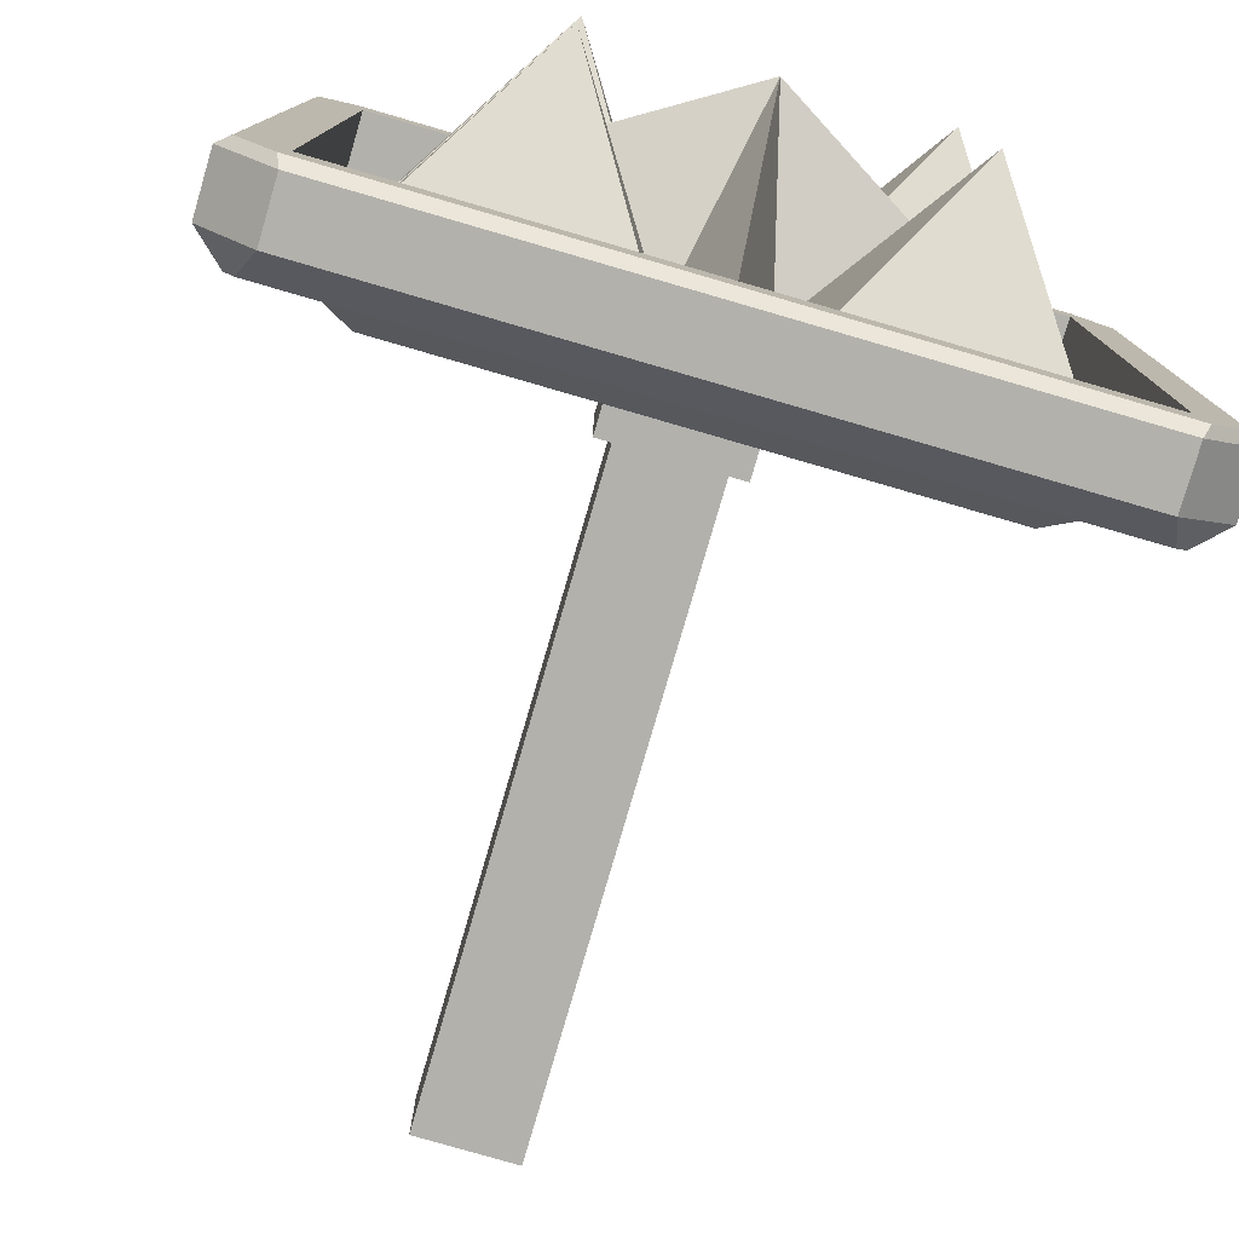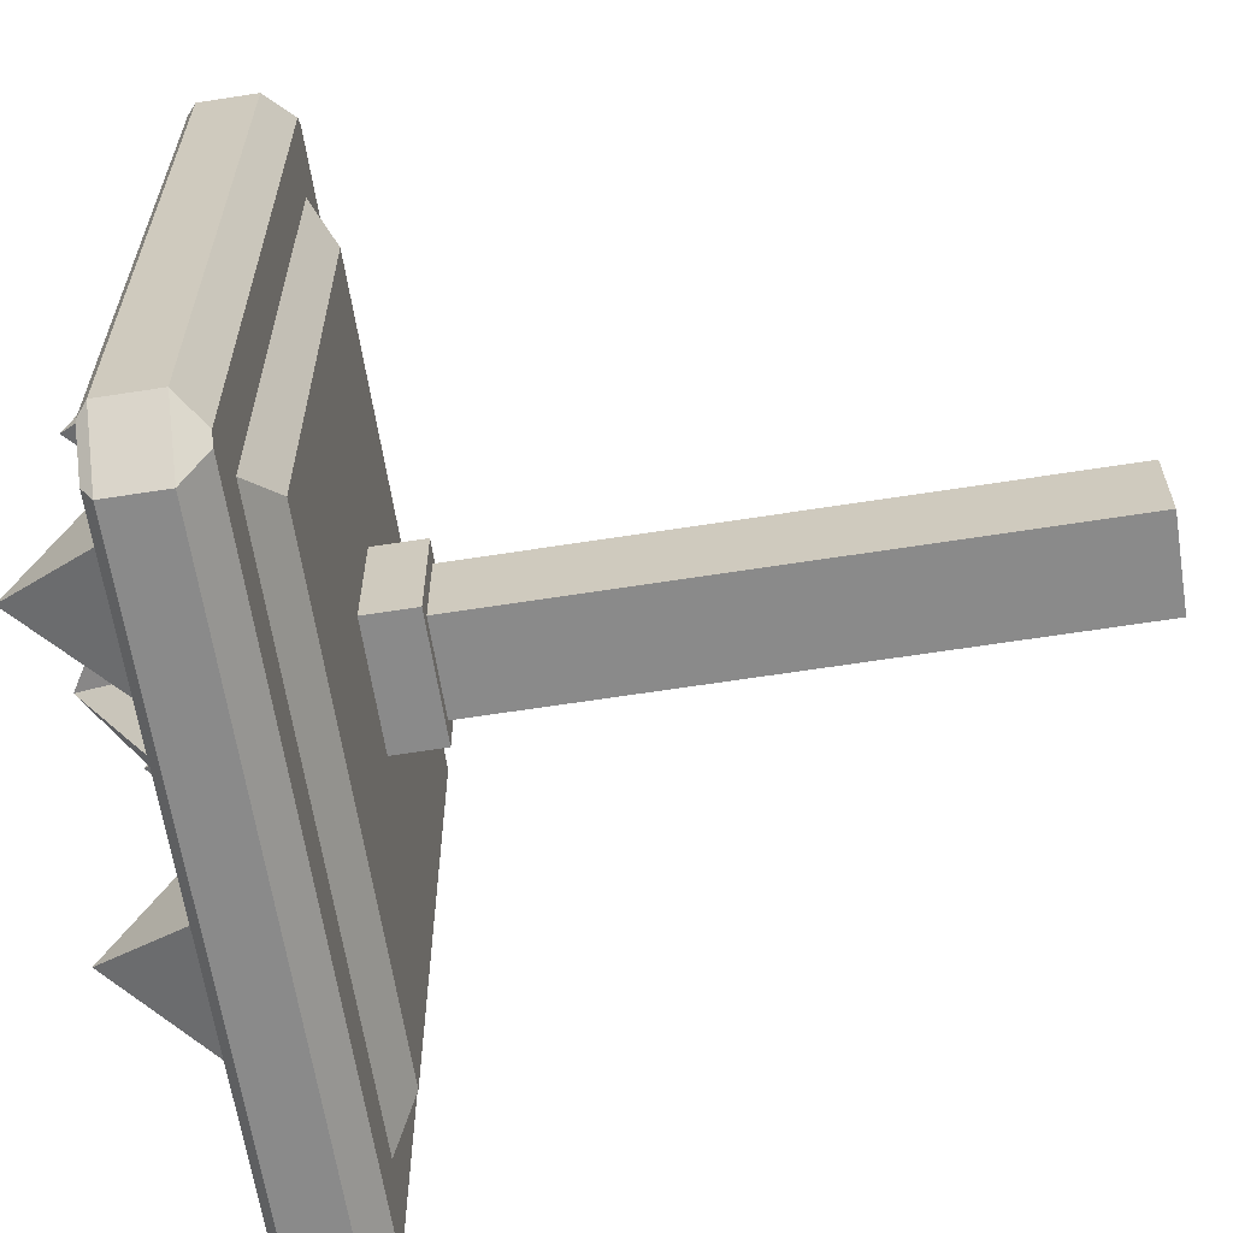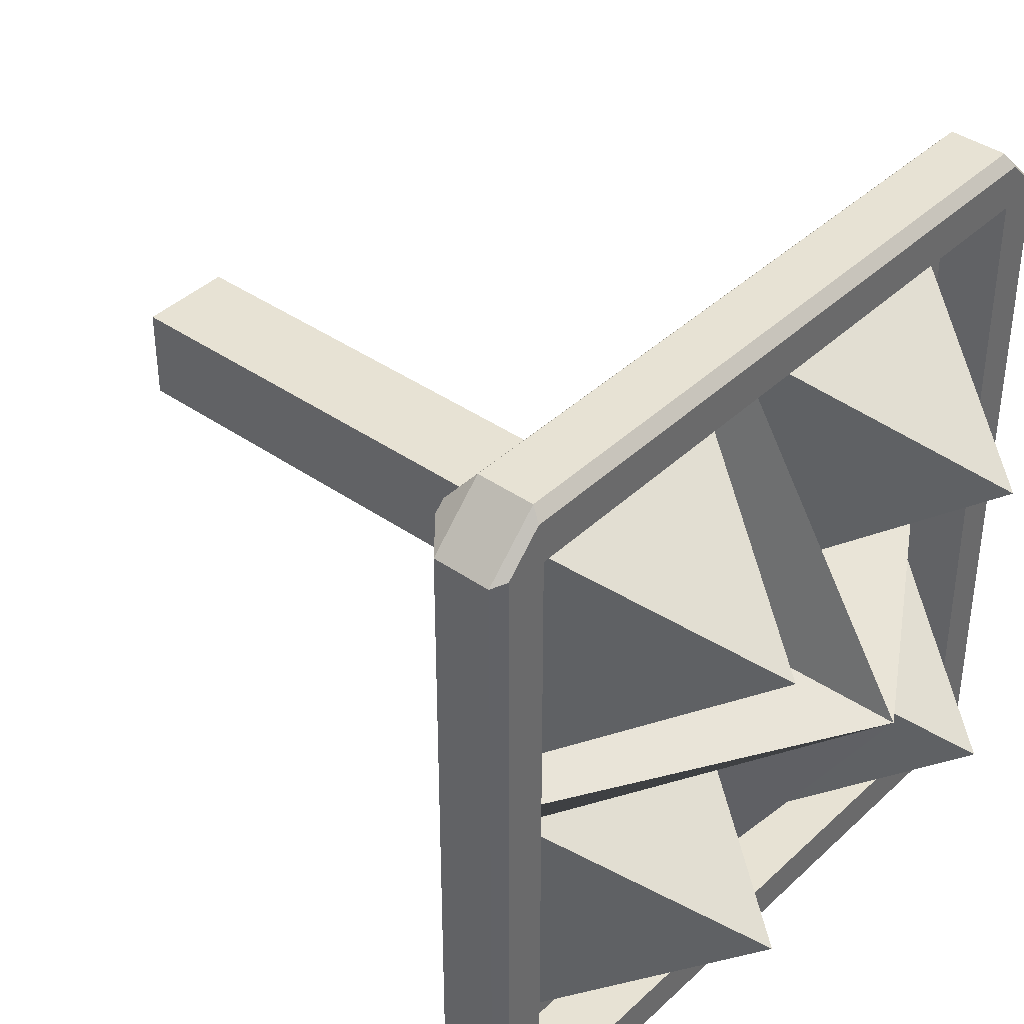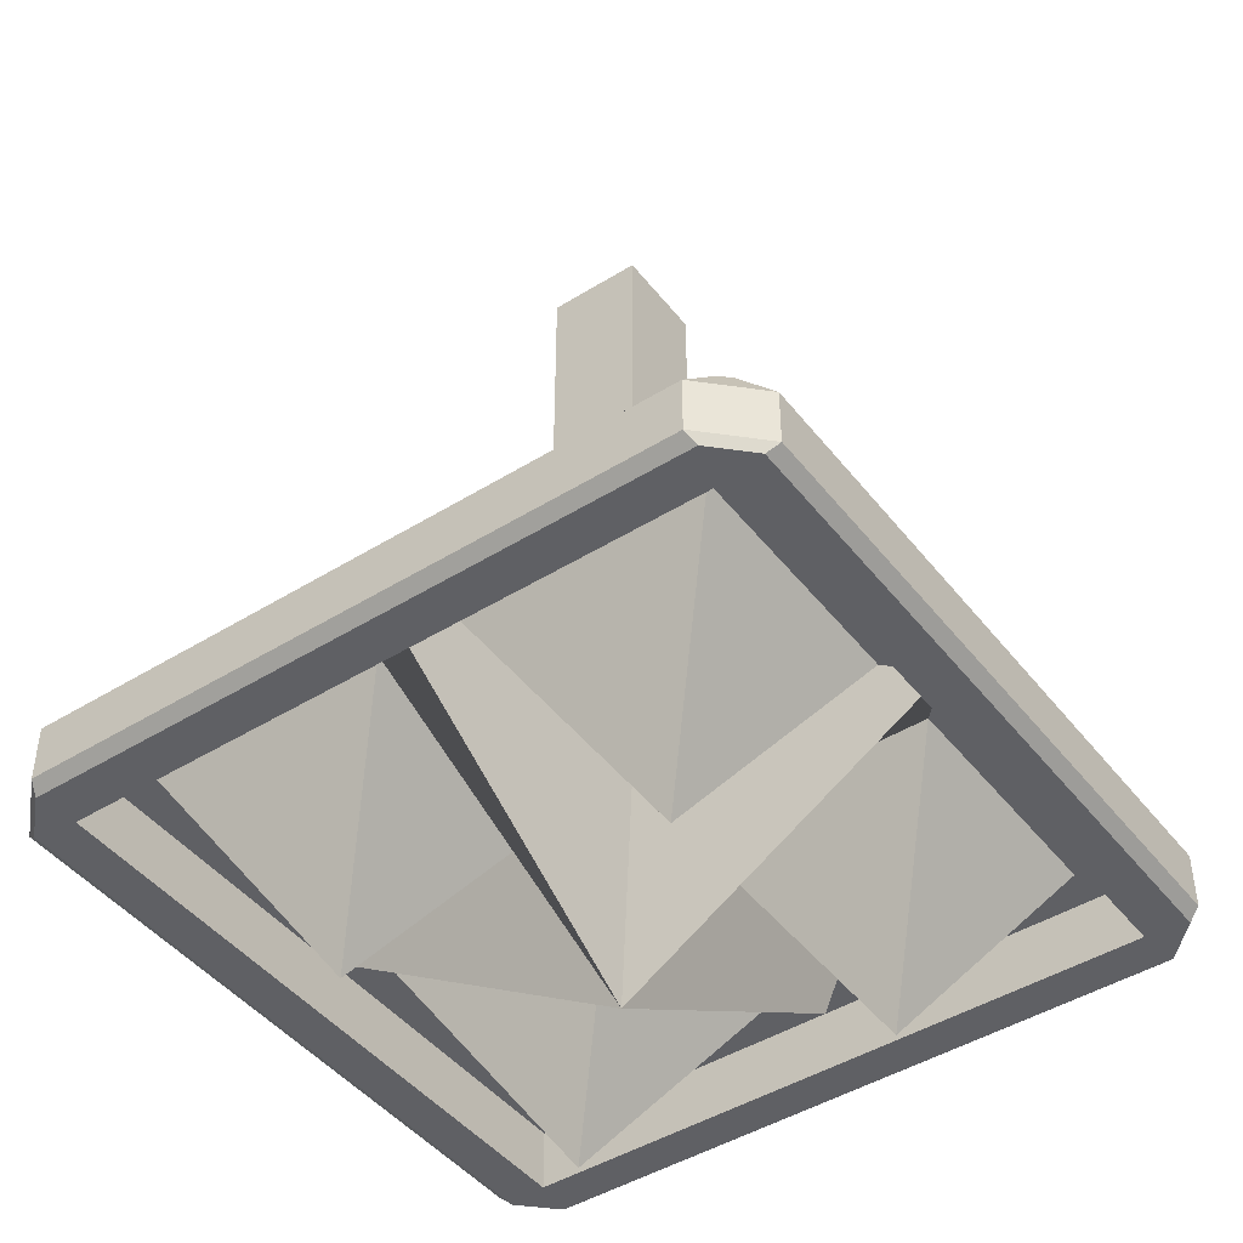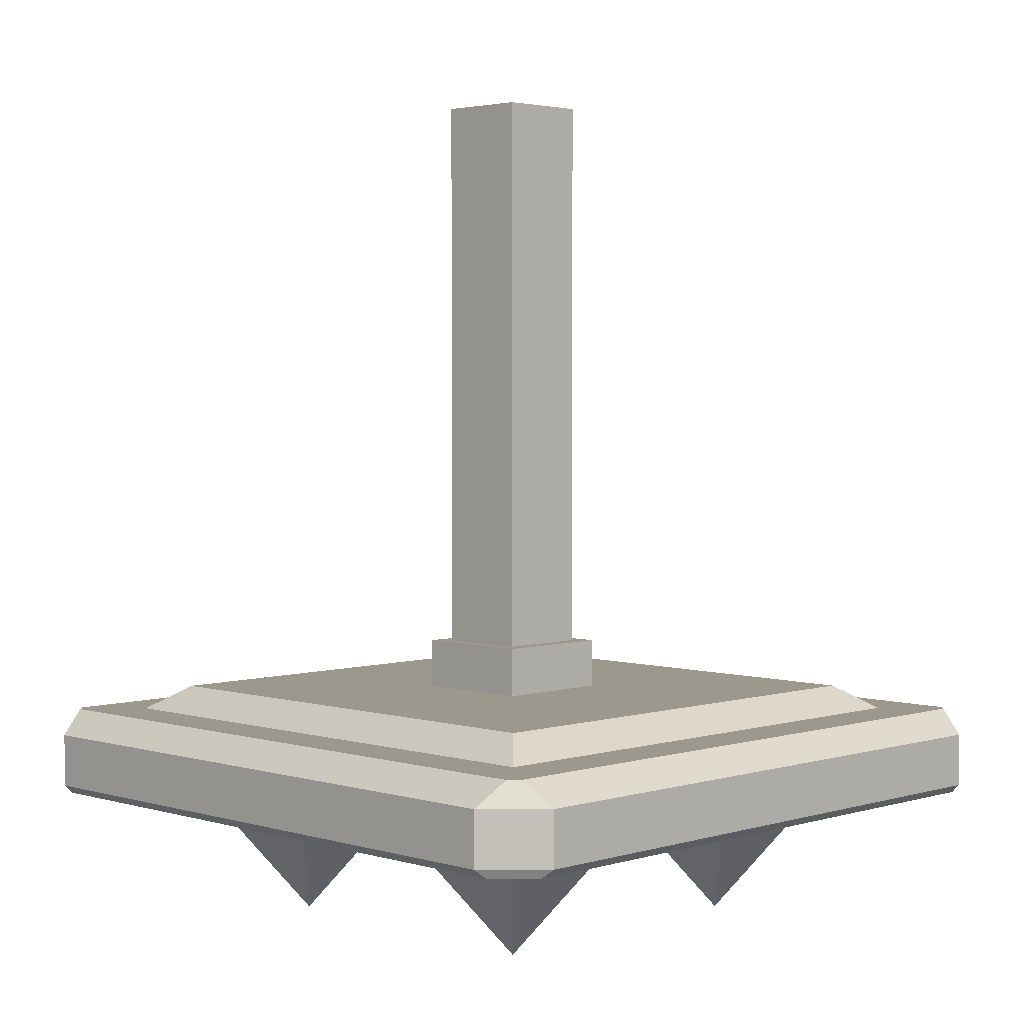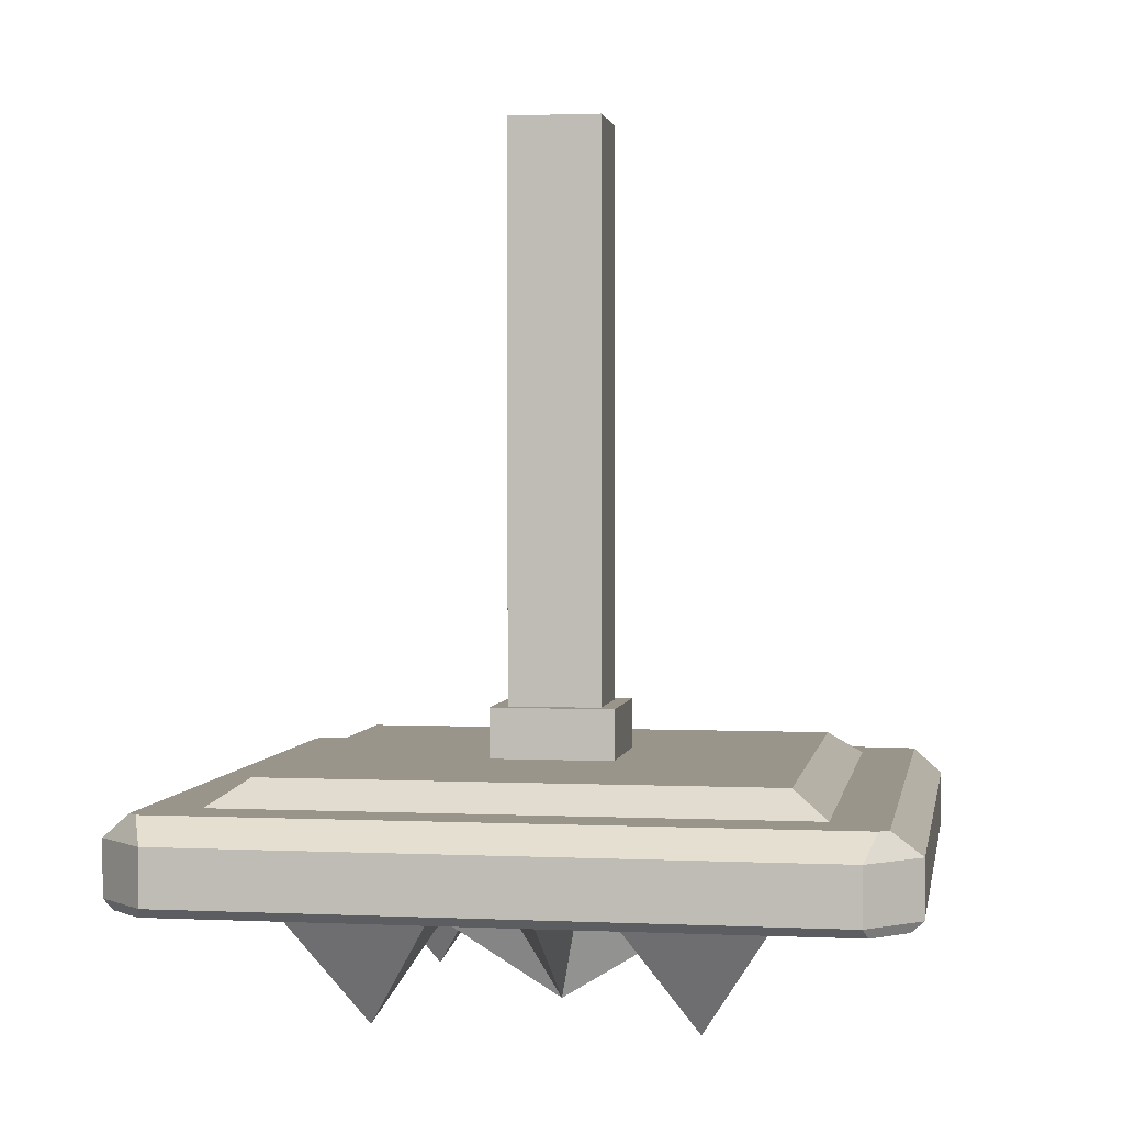
<metadata>
{"format":"obj","ext":"obj","renderer":"f3d","projection":"perspective","resolution":1024,"background":"white","views":[{"elev":-78.9,"azim":-16.2,"up":"+Z"},{"elev":-63.6,"azim":99.0,"up":"+Z"},{"elev":39.8,"azim":-49.2,"up":"+Z"},{"elev":-45.3,"azim":35.6,"up":"+Y"},{"elev":3.2,"azim":134.8,"up":"+Y"},{"elev":2.1,"azim":99.4,"up":"+Y"}]}
</metadata>
<code>
o Plane
v -0.859 -0.1148 0.859
v 0.859 -0.1148 0.859
v -0.859 -0.1148 -0.859
v 0.859 -0.1148 -0.859
v -0.7715 0.1268 0.7715
v 0.7715 0.1268 0.7715
v -0.7715 0.1268 -0.7715
v 0.7715 0.1268 -0.7715
v -0.168 0.1939 0.168
v 0.168 0.1939 0.168
v -0.168 0.1939 -0.168
v 0.168 0.1939 -0.168
v -0.6757 0.1939 -0.6757
v -0.6757 0.1939 0.6757
v 0.6757 0.1939 0.6757
v 0.6757 0.1939 -0.6757
v -0.126 0.3303 -0.126
v -0.126 0.3303 0.126
v 0.126 0.3303 0.126
v 0.126 0.3303 -0.126
v -0.168 0.3303 -0.168
v -0.168 0.3303 0.168
v 0.168 0.3303 0.168
v 0.168 0.3303 -0.168
v -0.126 1.899 -0.126
v -0.126 1.899 0.126
v 0.126 1.899 0.126
v 0.126 1.899 -0.126
v -0.859 0.05039 -0.859
v -0.859 0.05039 0.859
v 0.859 0.05039 0.859
v 0.859 0.05039 -0.859
v -0.859 0.05039 0
v 0 0.05039 0.859
v 0.859 0.05039 0
v 0 0.05039 -0.859
v 0 -0.4744 0
v 0.1036 0.05039 -0.1036
v 0.1036 0.05039 -0.7554
v 0.7554 0.05039 -0.7554
v 0.7554 0.05039 -0.1036
v 0.1036 0.05039 0.7554
v 0.1036 0.05039 0.1036
v 0.7554 0.05039 0.1036
v 0.7554 0.05039 0.7554
v -0.7554 0.05039 0.7554
v -0.7554 0.05039 0.1036
v -0.1036 0.05039 0.1036
v -0.1036 0.05039 0.7554
v -0.7554 0.05039 -0.1036
v -0.7554 0.05039 -0.7554
v -0.1036 0.05039 -0.7554
v -0.1036 0.05039 -0.1036
v 0.4295 -0.4704 -0.4295
v 0.4295 -0.4704 0.4295
v -0.4295 -0.4704 0.4295
v -0.4295 -0.4704 -0.4295
v -0.9026 0.1268 -0.9026
v -0.9026 0.1268 0.9026
v 0.9026 0.1268 0.9026
v 0.9026 0.1268 -0.9026
v -0.9026 -0.1148 -0.9026
v -0.9026 -0.1148 0.9026
v 0.9026 -0.1148 0.9026
v 0.9026 -0.1148 -0.9026
v -0.8953 0.1268 -0.9202
v -0.8622 0.06074 -1
v -1 0.06074 -0.8622
v -0.9202 0.1268 -0.8953
v -0.9202 0.1268 0.8953
v -1 0.06074 0.8622
v -0.8622 0.06074 1
v -0.8953 0.1268 0.9202
v 0.8953 0.1268 0.9202
v 0.8622 0.06074 1
v 1 0.06074 0.8622
v 0.9202 0.1268 0.8953
v 0.9202 0.1268 -0.8953
v 1 0.06074 -0.8622
v 0.8622 0.06074 -1
v 0.8953 0.1268 -0.9202
v -0.9683 -0.1148 -0.8754
v -1 -0.08851 -0.8622
v -0.8622 -0.08851 -1
v -0.8754 -0.1148 -0.9683
v -0.8754 -0.1148 0.9683
v -0.8622 -0.08851 1
v -1 -0.08851 0.8622
v -0.9683 -0.1148 0.8754
v 0.9683 -0.1148 0.8754
v 1 -0.08851 0.8622
v 0.8622 -0.08851 1
v 0.8754 -0.1148 0.9683
v 0.8754 -0.1148 -0.9683
v 0.8622 -0.08851 -1
v 1 -0.08851 -0.8622
v 0.9683 -0.1148 -0.8754
f 4 2 31 35 32
f 6 8 16 15
f 5 7 58 69 70 59
f 70 73 59
f 91 76 75 92
f 4 3 62 85 94 65
f 7 8 61 81 66 58
f 74 77 60
f 78 81 61
f 87 72 71 88
f 12 11 21 24
f 7 5 14 13
f 8 7 13 16
f 5 6 15 14
f 9 11 13 14
f 10 9 14 15
f 12 10 15 16
f 11 12 16 13
f 17 18 26 25
f 9 10 23 22
f 10 12 24 23
f 11 9 22 21
f 18 17 21 22
f 19 18 22 23
f 20 19 23 24
f 17 20 24 21
f 20 17 25 28
f 18 19 27 26
f 19 20 28 27
f 95 84 67 80
f 94 97 65
f 90 93 64
f 42 43 55
f 1 3 29 33 30
f 3 4 32 36 29
f 2 1 30 34 31
f 38 39 54
f 52 53 57
f 48 49 56
f 37 36 39 38
f 36 32 40 39
f 32 35 41 40
f 35 37 38 41
f 34 37 43 42
f 37 35 44 43
f 35 31 45 44
f 31 34 42 45
f 30 33 47 46
f 33 37 48 47
f 37 34 49 48
f 34 30 46 49
f 33 29 51 50
f 29 36 52 51
f 36 37 53 52
f 37 33 50 53
f 41 38 54
f 46 47 56
f 45 42 55
f 50 51 57
f 39 40 54
f 49 46 56
f 43 44 55
f 53 50 57
f 40 41 54
f 47 48 56
f 44 45 55
f 51 52 57
f 3 1 63 89 82 62
f 1 2 64 93 86 63
f 2 4 65 97 90 64
f 83 88 71 68
f 87 92 75 72
f 91 96 79 76
f 79 96 95 80
f 6 5 59 73 74 60
f 86 89 63
f 8 6 60 77 78 61
f 67 84 83 68
f 67 68 69 66
f 71 72 73 70
f 75 76 77 74
f 79 80 81 78
f 68 71 70 69
f 66 81 80 67
f 72 75 74 73
f 76 79 78 77
f 66 69 58
f 83 84 85 82
f 87 88 89 86
f 91 92 93 90
f 95 96 97 94
f 94 85 84 95
f 82 89 88 83
f 86 93 92 87
f 90 97 96 91
f 82 85 62
l 38 43
l 38 53
l 48 53
l 43 48

</code>
